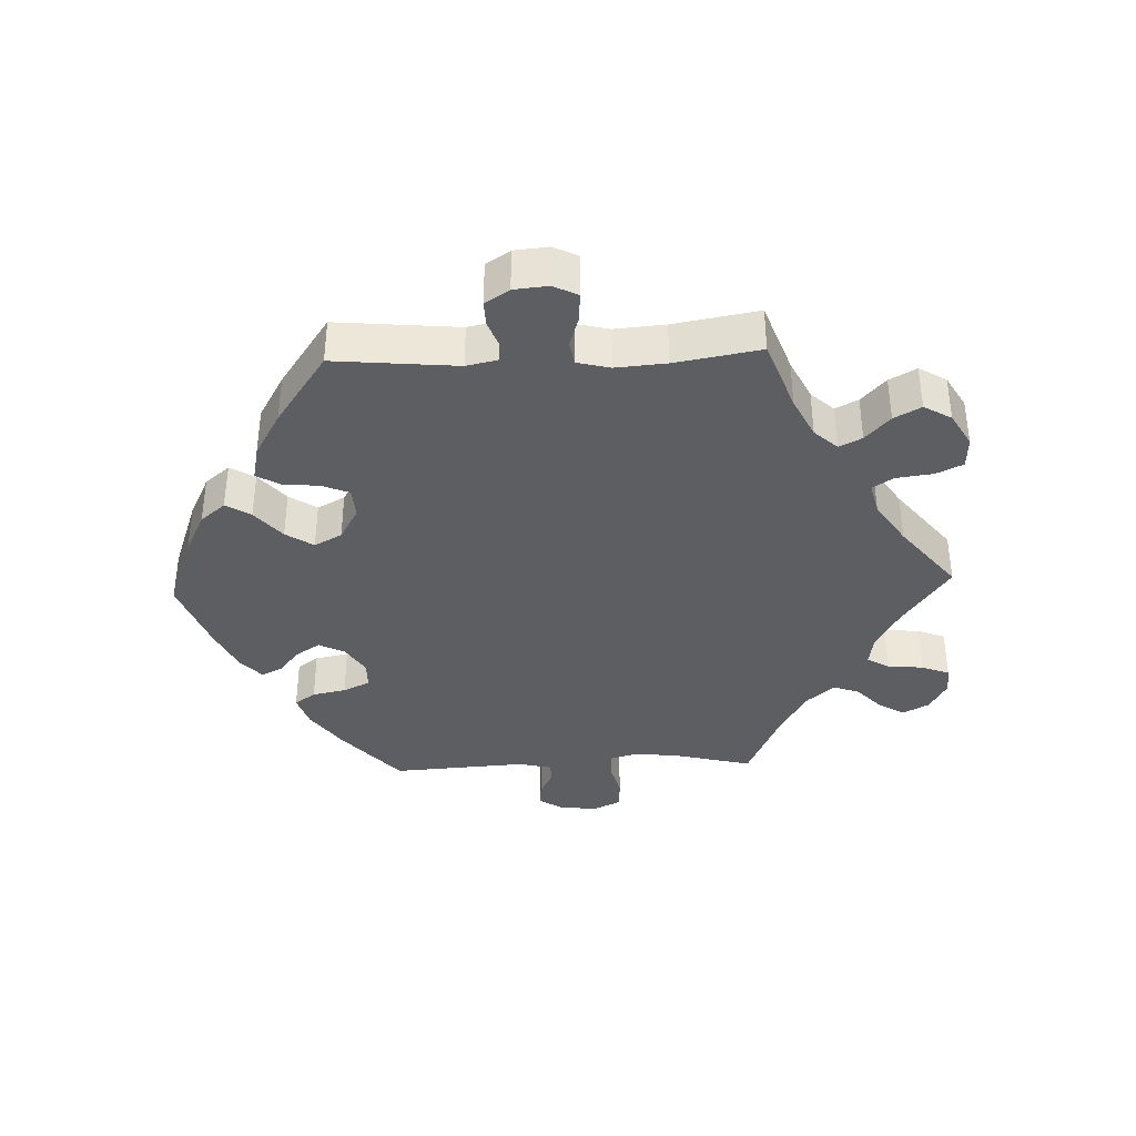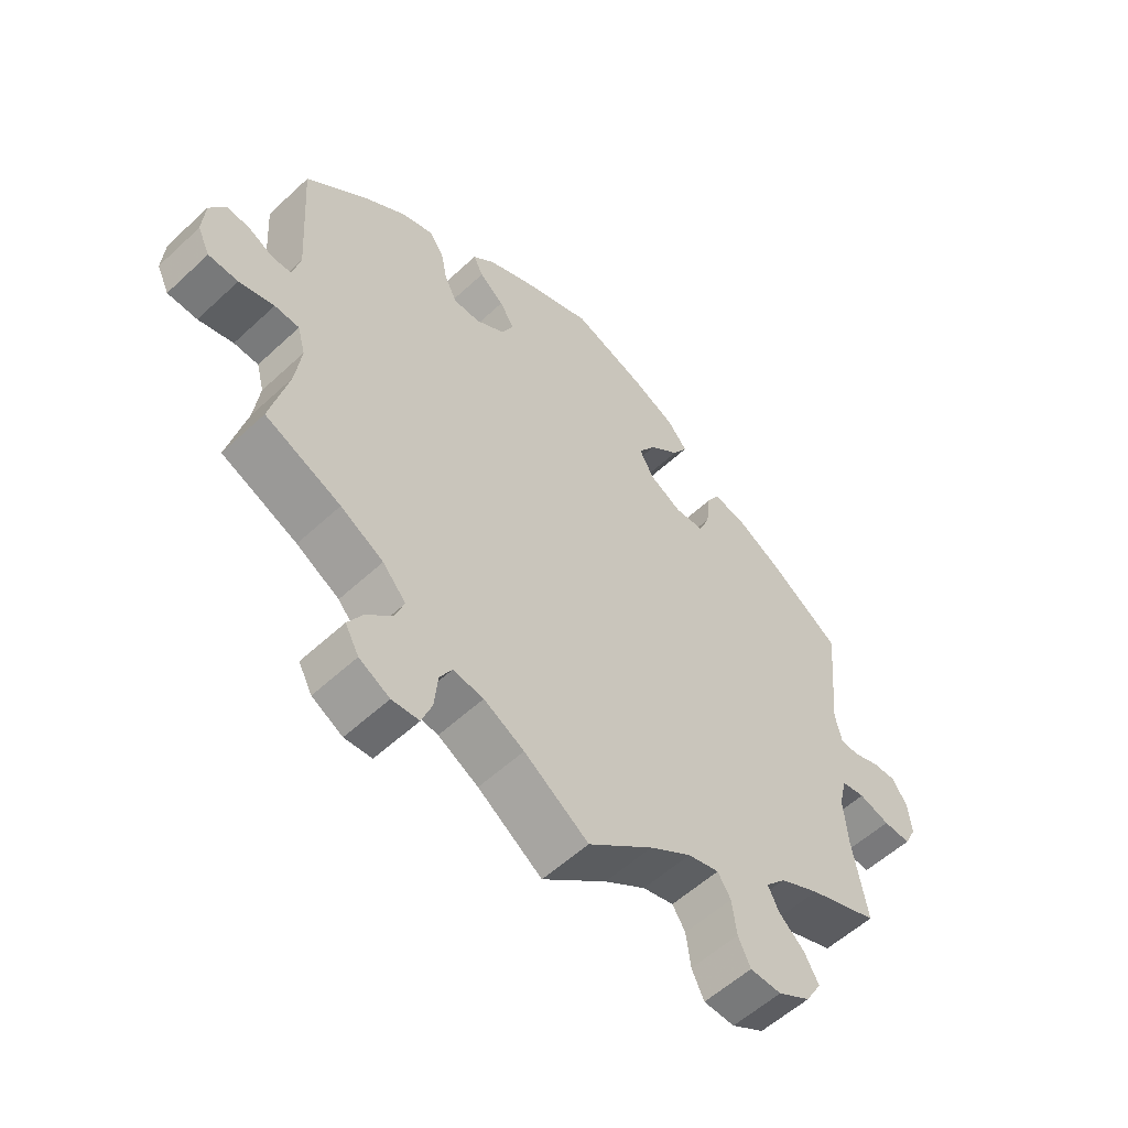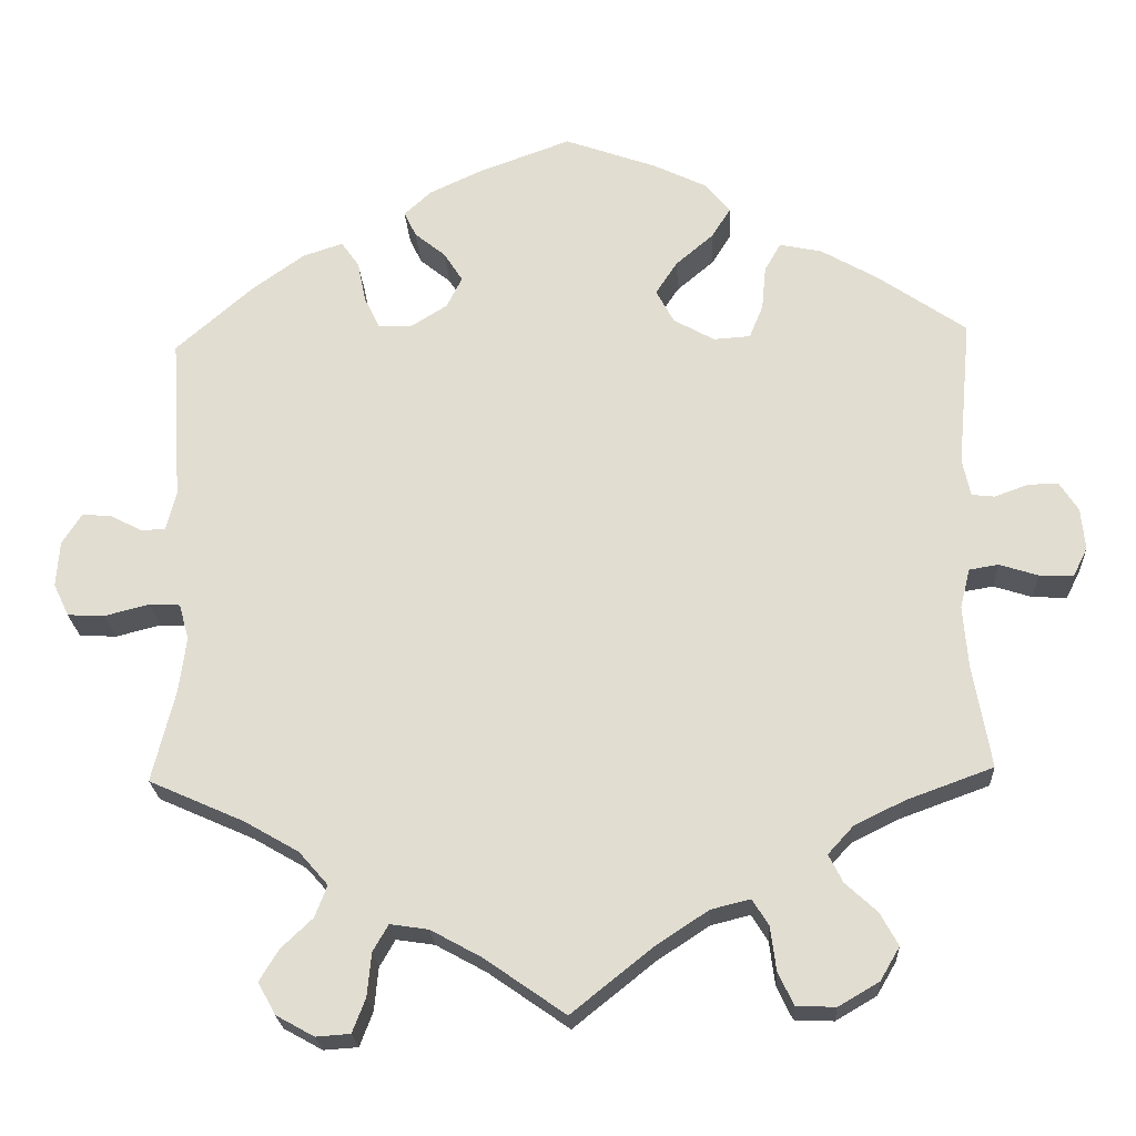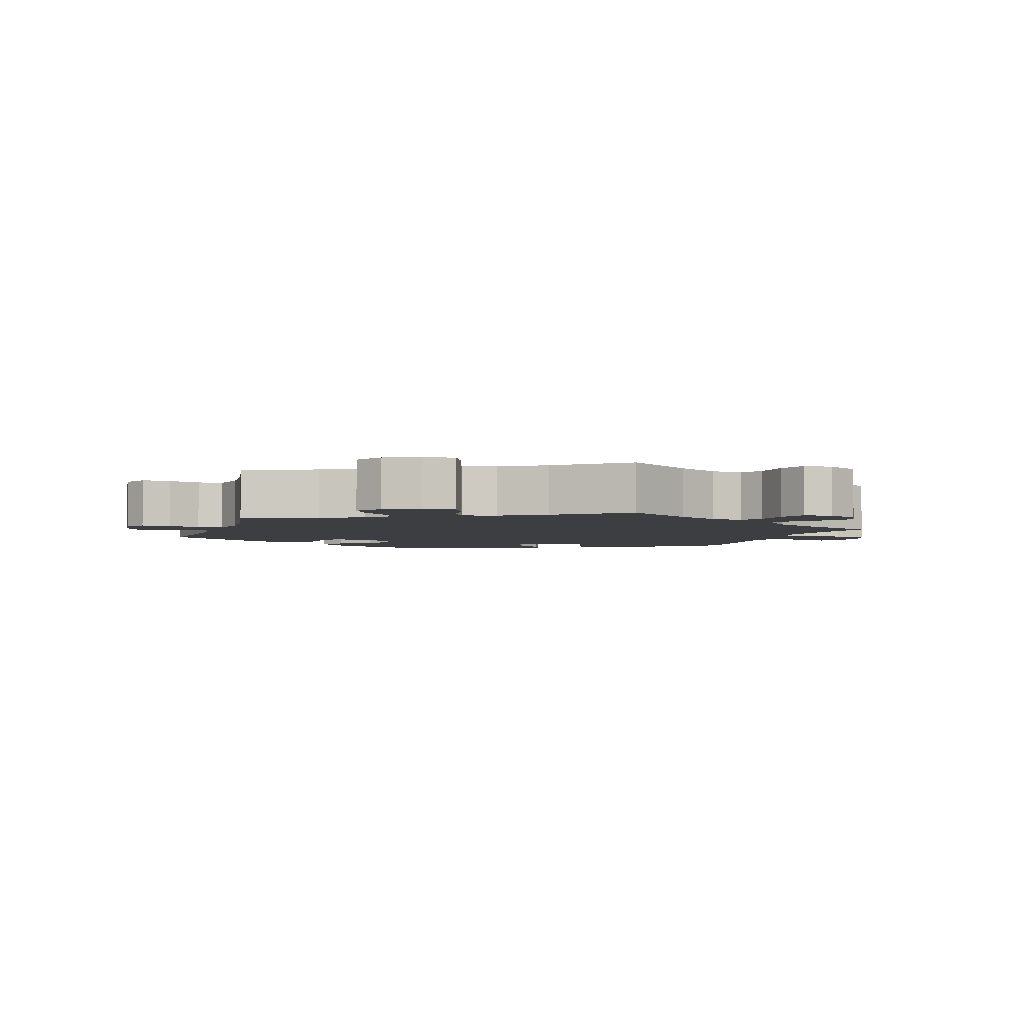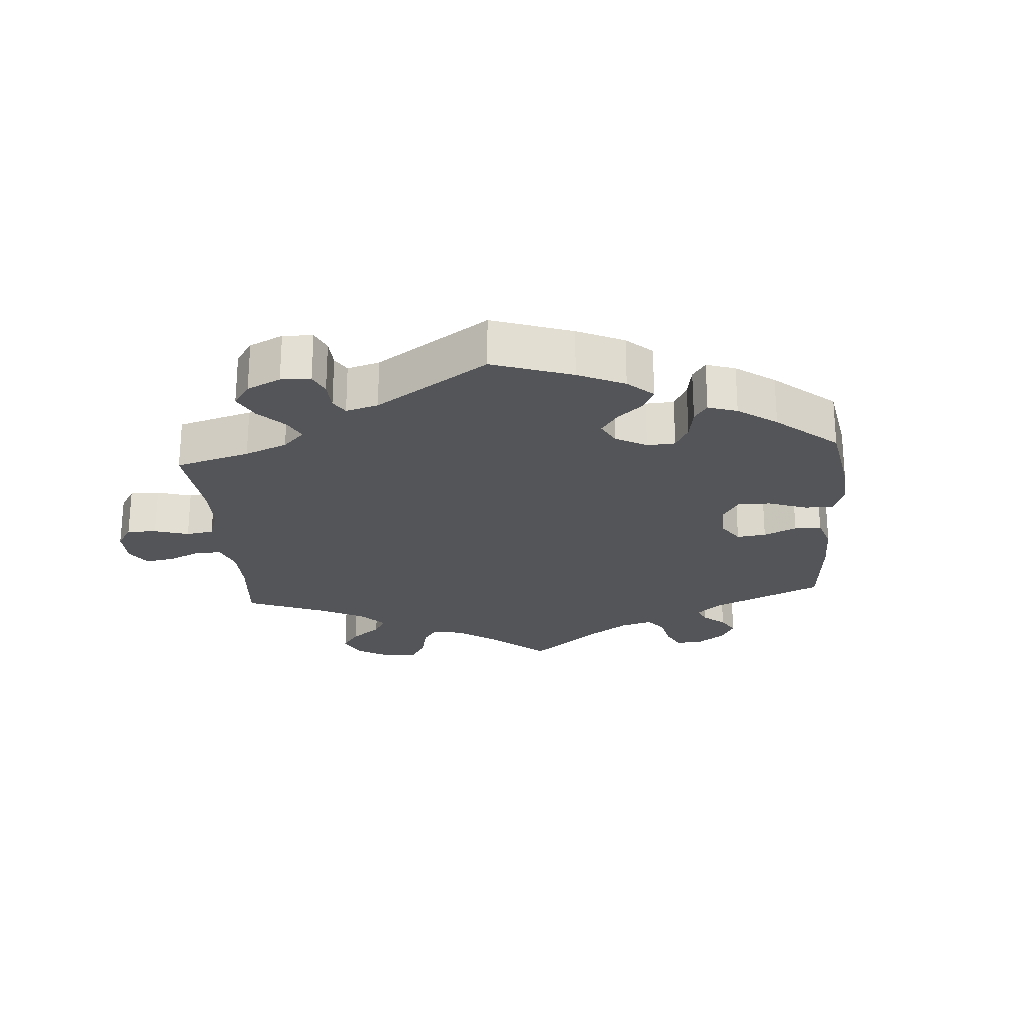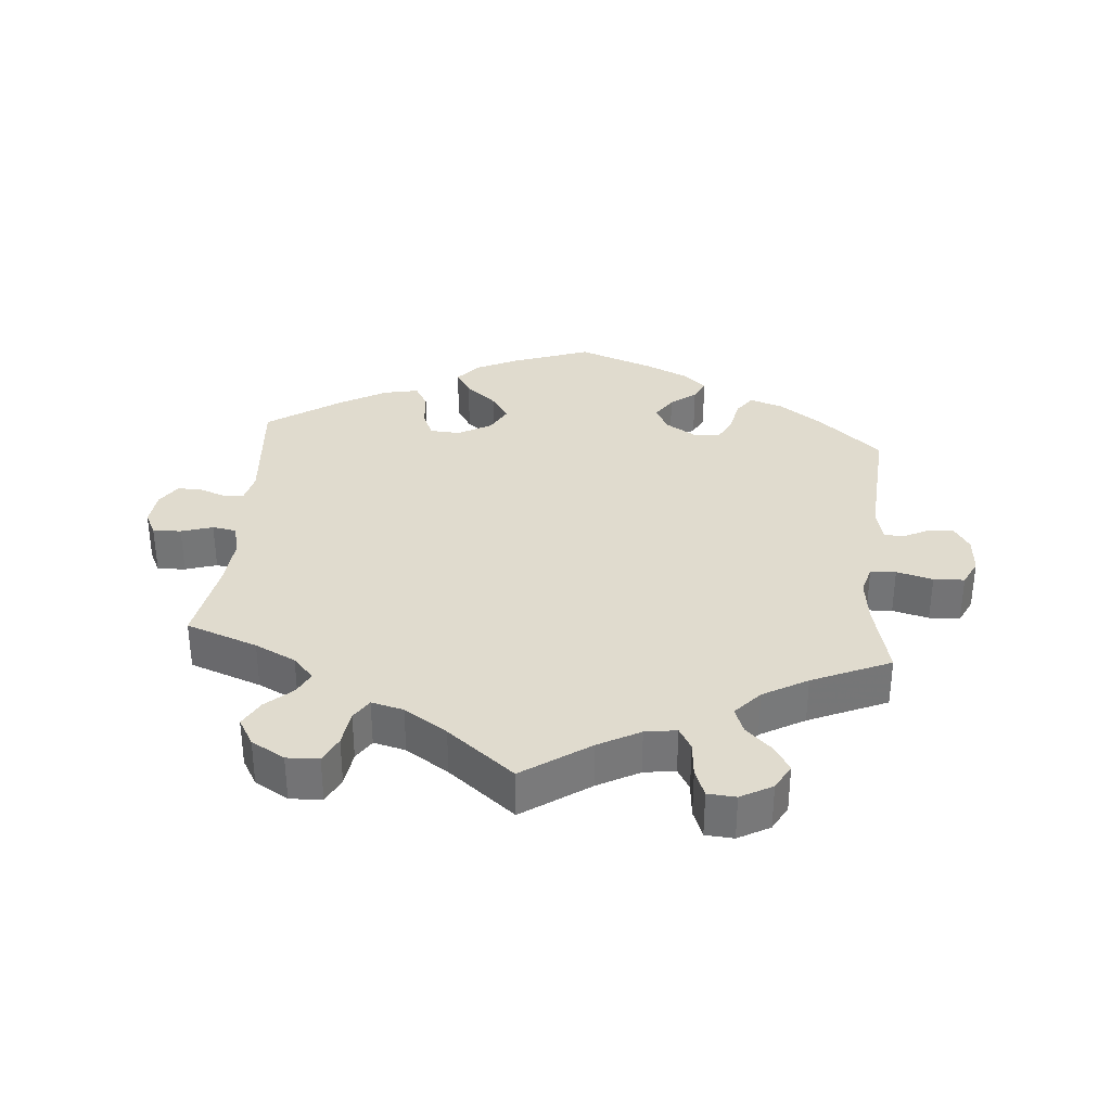
<metadata>
{"format":"obj","ext":"obj","renderer":"f3d","projection":"perspective","resolution":1024,"background":"white","views":[{"elev":-37.5,"azim":92.2,"up":"+Y"},{"elev":-56.1,"azim":-45.8,"up":"+Z"},{"elev":-22.6,"azim":3.0,"up":"+Z"},{"elev":-3.6,"azim":162.1,"up":"+Y"},{"elev":-24.1,"azim":-55.6,"up":"+Y"},{"elev":33.7,"azim":-174.9,"up":"+Y"}]}
</metadata>
<code>
v 0.113 0.07 0.537
v 0.177 0.07 0.506
v 0.208 0.07 0.469
v 0.185 0.07 0.432
v 0.139 0.07 0.393
v 0.112 0.07 0.352
v 0.134 0.07 0.311
v 0.184 0.07 0.283
v 0.229 0.07 0.286
v 0.246 0.07 0.327
v 0.251 0.07 0.381
v 0.271 0.07 0.416
v 0.323 0.07 0.405
v 0.391 0.07 0.366
v 0.501 0.07 0.29
v 0.484 0.07 0.107
v 0.494 0.07 0.061
v 0.522 0.07 0.058
v 0.563 0.07 0.073
v 0.6 0.07 0.074
v 0.623 0.07 0.038
v 0.628 0.07 -0.013
v 0.61 0.07 -0.049
v 0.568 0.07 -0.047
v 0.521 0.07 -0.032
v 0.485 0.07 -0.038
v 0.473 0.07 -0.087
v 0.479 0.07 -0.162
v 0.501 0.07 -0.289
v 0.394 0.07 -0.328
v 0.333 0.07 -0.358
v 0.302 0.07 -0.392
v 0.319 0.07 -0.426
v 0.358 0.07 -0.462
v 0.38 0.07 -0.502
v 0.356 0.07 -0.543
v 0.306 0.07 -0.572
v 0.258 0.07 -0.57
v 0.239 0.07 -0.53
v 0.232 0.07 -0.476
v 0.212 0.07 -0.444
v 0.164 0.07 -0.456
v 0.1 0.07 -0.498
v 0 0.07 -0.578
v -0.099 0.07 -0.509
v -0.161 0.07 -0.475
v -0.208 0.07 -0.468
v -0.227 0.07 -0.501
v -0.232 0.07 -0.554
v -0.248 0.07 -0.596
v -0.29 0.07 -0.599
v -0.337 0.07 -0.573
v -0.358 0.07 -0.534
v -0.335 0.07 -0.496
v -0.296 0.07 -0.459
v -0.281 0.07 -0.42
v -0.317 0.07 -0.379
v -0.383 0.07 -0.341
v -0.5 0.07 -0.289
v -0.472 0.07 -0.176
v -0.463 0.07 -0.108
v -0.475 0.07 -0.064
v -0.513 0.07 -0.062
v -0.567 0.07 -0.076
v -0.613 0.07 -0.074
v -0.632 0.07 -0.034
v -0.628 0.07 0.022
v -0.604 0.07 0.06
v -0.568 0.07 0.057
v -0.529 0.07 0.037
v -0.499 0.07 0.038
v -0.487 0.07 0.087
v -0.5 0.07 0.289
v -0.404 0.07 0.373
v -0.341 0.07 0.418
v -0.292 0.07 0.434
v -0.27 0.07 0.403
v -0.26 0.07 0.353
v -0.241 0.07 0.313
v -0.2 0.07 0.312
v -0.155 0.07 0.34
v -0.136 0.07 0.378
v -0.159 0.07 0.414
v -0.197 0.07 0.445
v -0.212 0.07 0.476
v -0.178 0.07 0.507
v -0.113 0.07 0.537
v -0.001 0.07 0.578
v 0.113 0 0.537
v 0.177 0 0.506
v 0.208 0 0.469
v 0.185 0 0.432
v 0.139 0 0.393
v 0.112 0 0.352
v 0.134 0 0.311
v 0.184 0 0.283
v 0.229 0 0.286
v 0.246 0 0.327
v 0.251 0 0.381
v 0.271 0 0.416
v 0.323 0 0.405
v 0.391 0 0.366
v 0.501 0 0.29
v 0.484 0 0.107
v 0.494 0 0.061
v 0.522 0 0.058
v 0.563 0 0.073
v 0.6 0 0.074
v 0.623 0 0.038
v 0.628 0 -0.013
v 0.61 0 -0.049
v 0.568 0 -0.047
v 0.521 0 -0.032
v 0.485 0 -0.038
v 0.473 0 -0.087
v 0.479 0 -0.162
v 0.501 0 -0.289
v 0.394 0 -0.328
v 0.333 0 -0.358
v 0.302 0 -0.392
v 0.319 0 -0.426
v 0.358 0 -0.462
v 0.38 0 -0.502
v 0.356 0 -0.543
v 0.306 0 -0.572
v 0.258 0 -0.57
v 0.239 0 -0.53
v 0.232 0 -0.476
v 0.212 0 -0.444
v 0.164 0 -0.456
v 0.1 0 -0.498
v 0 0 -0.578
v -0.099 0 -0.509
v -0.161 0 -0.475
v -0.208 0 -0.468
v -0.227 0 -0.501
v -0.232 0 -0.554
v -0.248 0 -0.596
v -0.29 0 -0.599
v -0.337 0 -0.573
v -0.358 0 -0.534
v -0.335 0 -0.496
v -0.296 0 -0.459
v -0.281 0 -0.42
v -0.317 0 -0.379
v -0.383 0 -0.341
v -0.5 0 -0.289
v -0.472 0 -0.176
v -0.463 0 -0.108
v -0.475 0 -0.064
v -0.513 0 -0.062
v -0.567 0 -0.076
v -0.613 0 -0.074
v -0.632 0 -0.034
v -0.628 0 0.022
v -0.604 0 0.06
v -0.568 0 0.057
v -0.529 0 0.037
v -0.499 0 0.038
v -0.487 0 0.087
v -0.5 0 0.289
v -0.404 0 0.373
v -0.341 0 0.418
v -0.292 0 0.434
v -0.27 0 0.403
v -0.26 0 0.353
v -0.241 0 0.313
v -0.2 0 0.312
v -0.155 0 0.34
v -0.136 0 0.378
v -0.159 0 0.414
v -0.197 0 0.445
v -0.212 0 0.476
v -0.178 0 0.507
v -0.113 0 0.537
v -0.001 0 0.578
f 83 84 85 86
f 82 83 86 87
f 75 76 77 78
f 75 78 79
f 72 73 74 75
f 71 72 75 79
f 67 68 69 70
f 67 70 71
f 66 67 71
f 63 64 65 66
f 62 63 66 71
f 61 62 71 79
f 58 59 60
f 57 58 60 61
f 56 57 61 79
f 52 53 54 55
f 52 55 56
f 51 52 56
f 48 49 50 51
f 47 48 51 56
f 46 47 56 79
f 43 44 45
f 42 43 45 46
f 41 42 46 79
f 37 38 39 40
f 33 34 35 36
f 32 33 36 37
f 28 29 30
f 27 28 30 31
f 26 27 31 32
f 22 23 24 25
f 22 25 26
f 21 22 26
f 18 19 20 21
f 17 18 21 26
f 16 17 26 32
f 14 15 16 32
f 10 11 12 13
f 9 10 13 14
f 2 3 4 5
f 2 5 6
f 1 2 6
f 82 87 88 1
f 40 41 79 80
f 32 37 40 80
f 32 80 81
f 9 14 32
f 8 9 32
f 7 8 32 81
f 6 7 81 82
f 1 6 82
f 174 173 172 171
f 175 174 171 170
f 166 165 164 163
f 167 166 163
f 163 162 161 160
f 167 163 160 159
f 158 157 156 155
f 159 158 155
f 159 155 154
f 154 153 152 151
f 159 154 151 150
f 167 159 150 149
f 148 147 146
f 149 148 146 145
f 167 149 145 144
f 143 142 141 140
f 144 143 140
f 144 140 139
f 139 138 137 136
f 144 139 136 135
f 167 144 135 134
f 133 132 131
f 134 133 131 130
f 167 134 130 129
f 128 127 126 125
f 124 123 122 121
f 125 124 121 120
f 118 117 116
f 119 118 116 115
f 120 119 115 114
f 113 112 111 110
f 114 113 110
f 114 110 109
f 109 108 107 106
f 114 109 106 105
f 120 114 105 104
f 120 104 103 102
f 101 100 99 98
f 102 101 98 97
f 93 92 91 90
f 94 93 90
f 94 90 89
f 89 176 175 170
f 168 167 129 128
f 168 128 125 120
f 169 168 120
f 120 102 97
f 120 97 96
f 169 120 96 95
f 170 169 95 94
f 170 94 89
f 1 89 90 2
f 2 90 91 3
f 3 91 92 4
f 4 92 93 5
f 5 93 94 6
f 6 94 95 7
f 7 95 96 8
f 8 96 97 9
f 9 97 98 10
f 10 98 99 11
f 11 99 100 12
f 12 100 101 13
f 13 101 102 14
f 14 102 103 15
f 15 103 104 16
f 16 104 105 17
f 17 105 106 18
f 18 106 107 19
f 19 107 108 20
f 20 108 109 21
f 21 109 110 22
f 22 110 111 23
f 23 111 112 24
f 24 112 113 25
f 25 113 114 26
f 26 114 115 27
f 27 115 116 28
f 28 116 117 29
f 29 117 118 30
f 30 118 119 31
f 31 119 120 32
f 32 120 121 33
f 33 121 122 34
f 34 122 123 35
f 35 123 124 36
f 36 124 125 37
f 37 125 126 38
f 38 126 127 39
f 39 127 128 40
f 40 128 129 41
f 41 129 130 42
f 42 130 131 43
f 43 131 132 44
f 44 132 133 45
f 45 133 134 46
f 46 134 135 47
f 47 135 136 48
f 48 136 137 49
f 49 137 138 50
f 50 138 139 51
f 51 139 140 52
f 52 140 141 53
f 53 141 142 54
f 54 142 143 55
f 55 143 144 56
f 56 144 145 57
f 57 145 146 58
f 58 146 147 59
f 59 147 148 60
f 60 148 149 61
f 61 149 150 62
f 62 150 151 63
f 63 151 152 64
f 64 152 153 65
f 65 153 154 66
f 66 154 155 67
f 67 155 156 68
f 68 156 157 69
f 69 157 158 70
f 70 158 159 71
f 71 159 160 72
f 72 160 161 73
f 73 161 162 74
f 74 162 163 75
f 75 163 164 76
f 76 164 165 77
f 77 165 166 78
f 78 166 167 79
f 79 167 168 80
f 80 168 169 81
f 81 169 170 82
f 82 170 171 83
f 83 171 172 84
f 84 172 173 85
f 85 173 174 86
f 86 174 175 87
f 87 175 176 88
f 88 176 89 1

</code>
